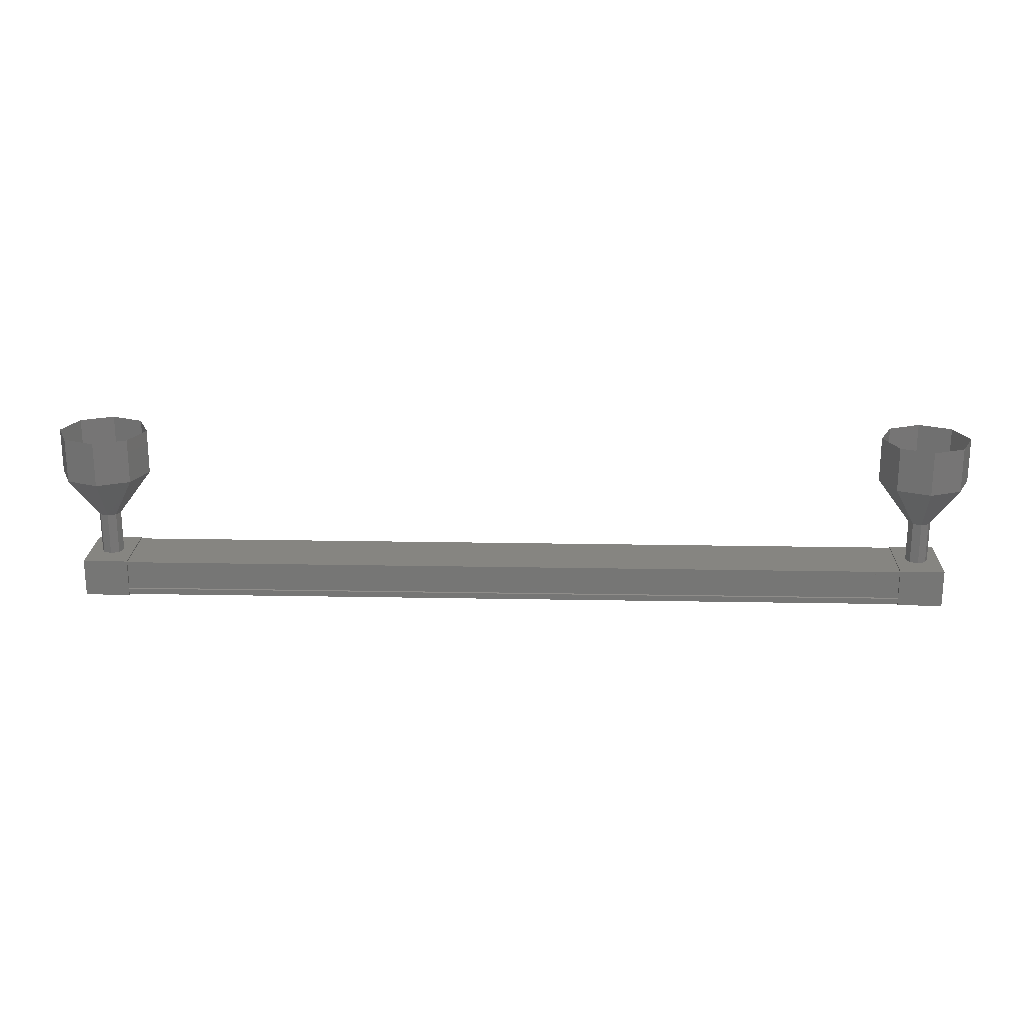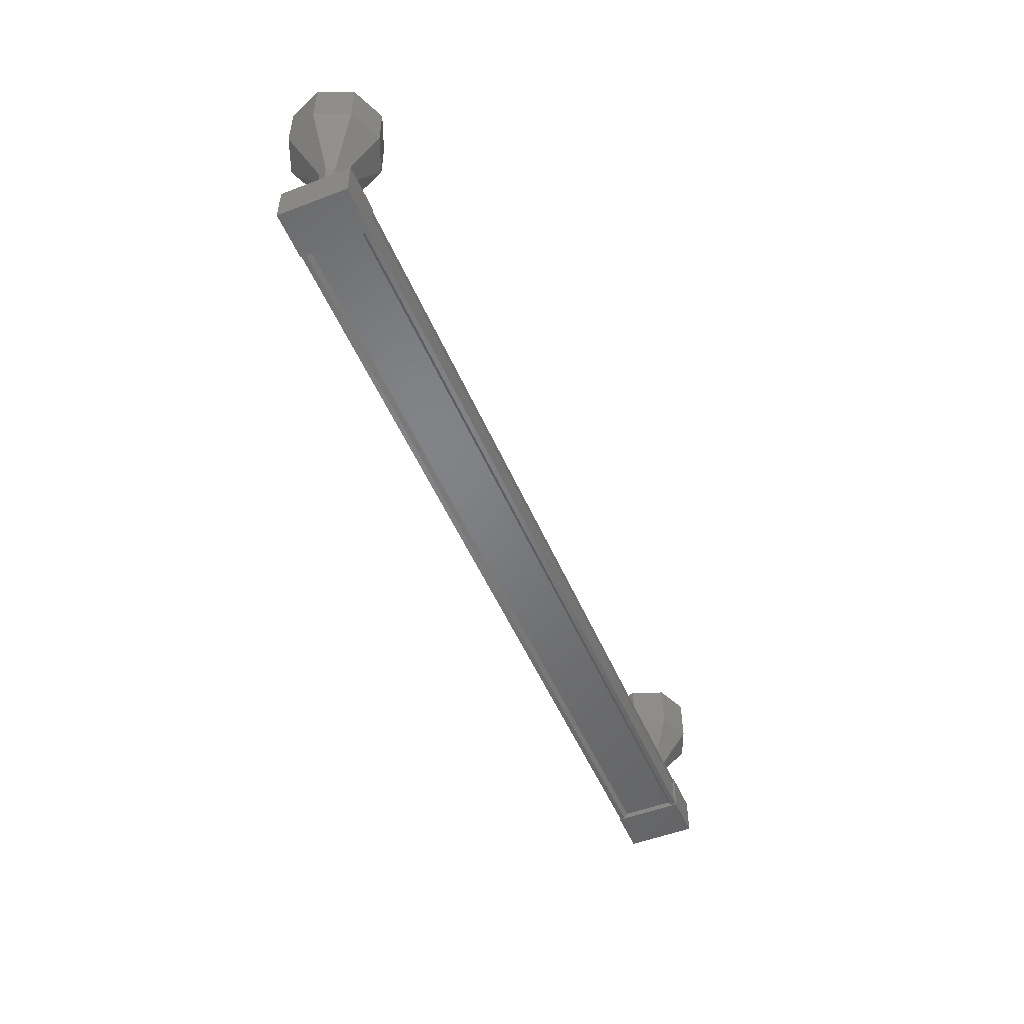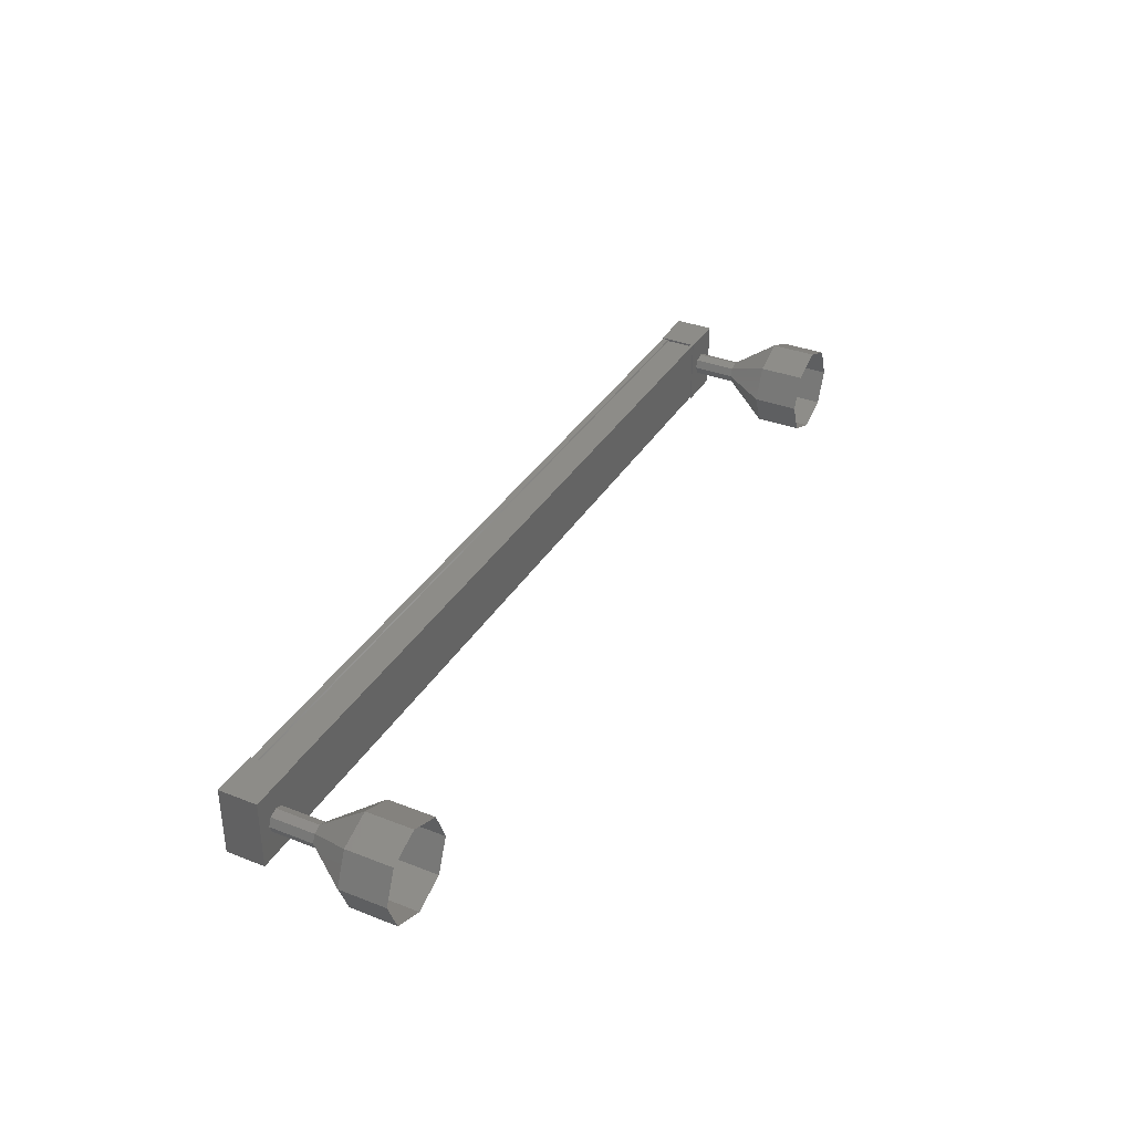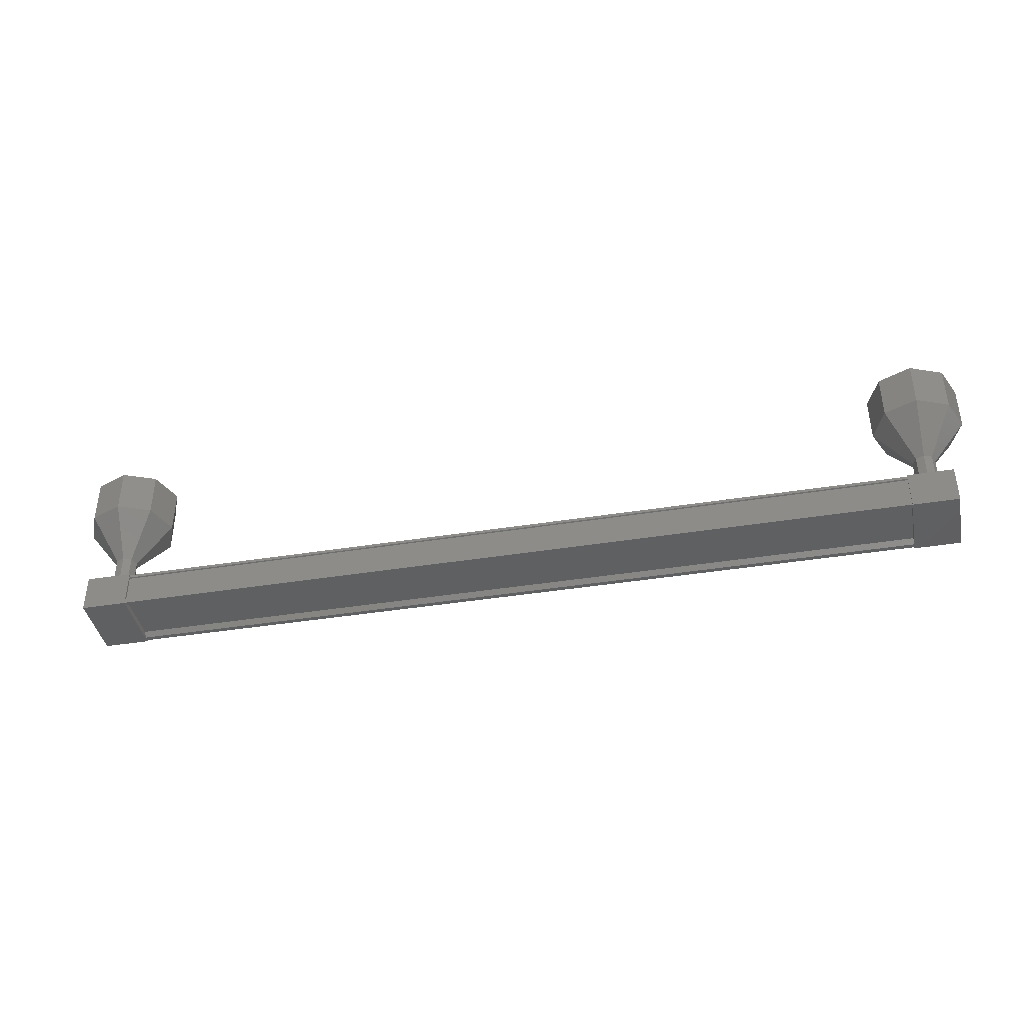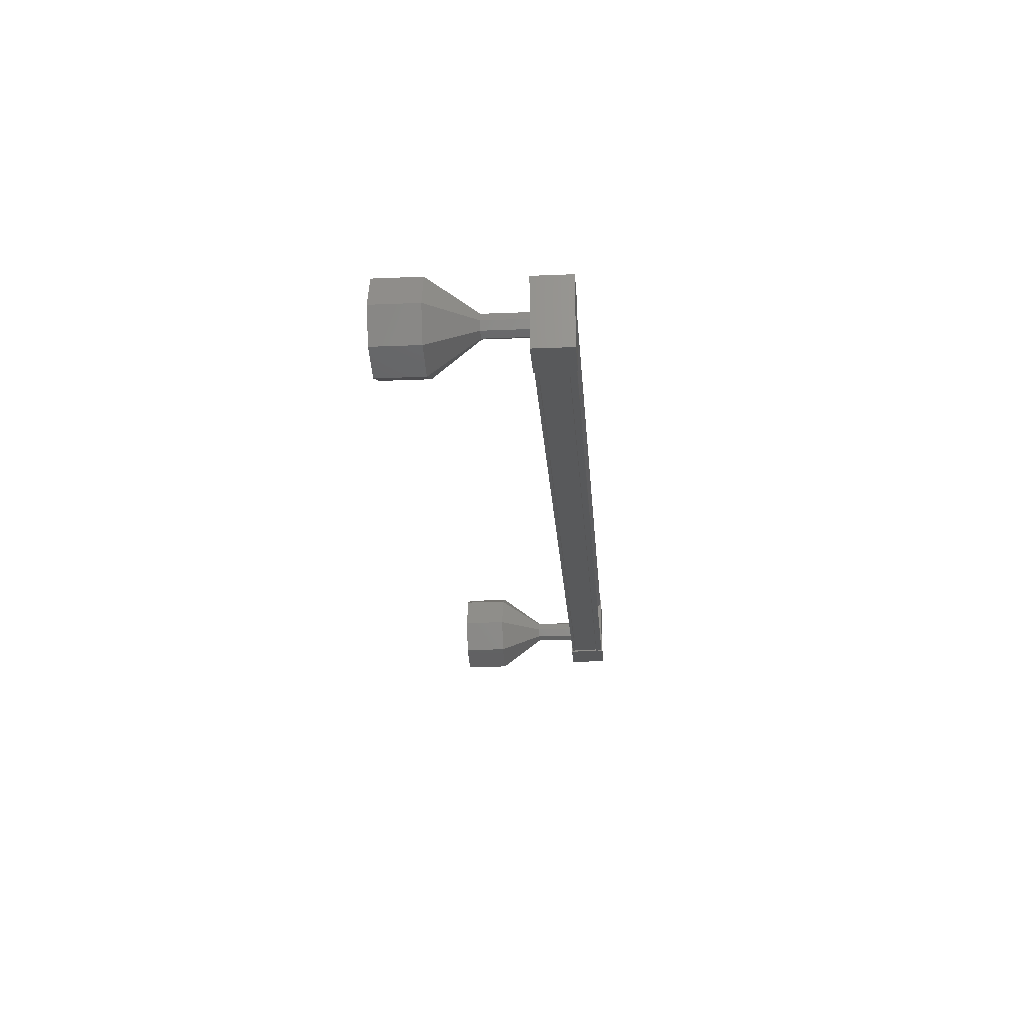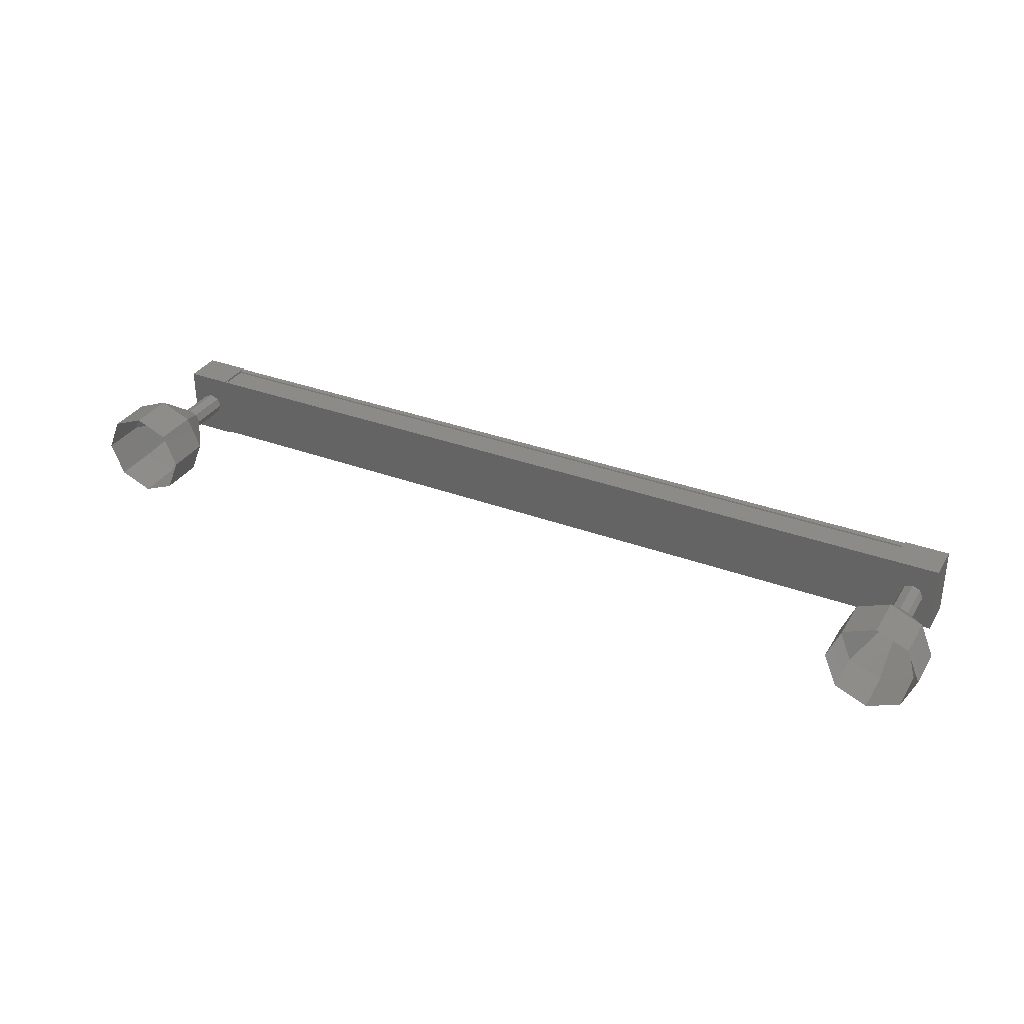
<metadata>
{"format":"stl","ext":"stl","renderer":"f3d","projection":"perspective","resolution":1024,"background":"white","views":[{"elev":21.1,"azim":1.9,"up":"+Y"},{"elev":-51.1,"azim":112.7,"up":"+Y"},{"elev":35.5,"azim":117.3,"up":"+Z"},{"elev":-40.4,"azim":-168.8,"up":"+Y"},{"elev":-21.7,"azim":-85.8,"up":"+Z"},{"elev":33.1,"azim":-152.8,"up":"+Z"}]}
</metadata>
<code>
# stl→obj: 112 verts, 152 faces
v 39.84 -603.2 -20.24
v 39.84 -603.3 -20.16
v 21.03 -603.3 -20.16
v 21.03 -603.3 -20.06
v 21.03 -603.2 -21.35
v 21.03 -603.3 -21.43
v 39.84 -603.3 -21.43
v 21.03 -603.3 -21.53
v 39.84 -603.3 -21.53
v 21.03 -602.6 -21.53
v 39.84 -602.6 -21.53
v 21.03 -602.6 -21.5
v 39.84 -602.6 -21.5
v 39.84 -603.2 -21.5
v 21.03 -603.2 -20.24
v 39.84 -603.2 -21.35
v 39.84 -603.2 -21.53
v 21.03 -603.2 -21.53
v 21.03 -603.2 -21.5
v 20.55 -603.3 -20.04
v 20.55 -602.5 -21.55
v 20.55 -603.3 -21.55
v 21.55 -603.3 -21.55
v 21.55 -603.3 -20.04
v 21.55 -602.5 -21.55
v 21.55 -602.5 -20.04
v 20.55 -602.5 -20.04
v 39.32 -603.3 -21.55
v 39.32 -603.3 -20.04
v 39.32 -602.5 -21.55
v 39.32 -602.5 -20.04
v 40.32 -602.5 -20.04
v 40.32 -603.3 -20.04
v 40.32 -603.3 -21.55
v 40.32 -602.5 -21.55
v 39.84 -603.3 -20.06
v 39.84 -603.2 -20.06
v 21.03 -603.2 -20.06
v 39.84 -603.2 -20.09
v 21.03 -603.2 -20.09
v 39.84 -602.6 -20.09
v 21.03 -602.6 -20.09
v 39.84 -602.6 -20.06
v 21.03 -602.6 -20.06
v 39.84 -602.5 -20.06
v 21.03 -602.5 -20.06
v 39.84 -602.5 -21.53
v 21.03 -602.5 -21.53
v 40.06 -601.5 -20.79
v 40.81 -600.5 -20.79
v 39.98 -601.5 -20.62
v 40.51 -600.5 -20.09
v 39.81 -601.5 -20.54
v 39.81 -600.5 -19.79
v 39.63 -601.5 -20.62
v 39.1 -600.5 -20.09
v 39.56 -601.5 -20.79
v 38.81 -600.5 -20.79
v 39.63 -601.5 -20.97
v 39.1 -600.5 -21.5
v 39.81 -601.5 -21.04
v 39.81 -600.5 -21.79
v 39.98 -601.5 -20.97
v 40.51 -600.5 -21.5
v 21.32 -602.5 -20.79
v 21.32 -601.5 -20.79
v 21.24 -602.5 -20.62
v 21.24 -601.5 -20.62
v 21.07 -602.5 -20.54
v 21.07 -601.5 -20.54
v 20.89 -602.5 -20.62
v 20.89 -601.5 -20.62
v 20.82 -602.5 -20.79
v 20.82 -601.5 -20.79
v 20.89 -602.5 -20.97
v 20.89 -601.5 -20.97
v 21.07 -602.5 -21.04
v 21.07 -601.5 -21.04
v 21.24 -602.5 -20.97
v 21.24 -601.5 -20.97
v 22.07 -600.5 -20.79
v 22.07 -599.5 -20.79
v 21.77 -600.5 -20.09
v 21.77 -599.5 -20.09
v 21.07 -600.5 -19.79
v 21.07 -599.5 -19.79
v 20.36 -600.5 -20.09
v 20.36 -599.5 -20.09
v 20.07 -600.5 -20.79
v 20.07 -599.5 -20.79
v 20.36 -600.5 -21.5
v 20.36 -599.5 -21.5
v 21.07 -600.5 -21.79
v 21.07 -599.5 -21.79
v 21.77 -600.5 -21.5
v 21.77 -599.5 -21.5
v 40.06 -602.5 -20.79
v 39.98 -602.5 -20.62
v 39.81 -602.5 -20.54
v 39.63 -602.5 -20.62
v 39.56 -602.5 -20.79
v 39.63 -602.5 -20.97
v 39.81 -602.5 -21.04
v 39.98 -602.5 -20.97
v 40.51 -599.5 -21.5
v 40.81 -599.5 -20.79
v 40.51 -599.5 -20.09
v 39.81 -599.5 -19.79
v 39.1 -599.5 -20.09
v 38.81 -599.5 -20.79
v 39.1 -599.5 -21.5
v 39.81 -599.5 -21.79
f 1 2 3
f 3 2 4
f 5 6 7
f 7 6 8
f 8 9 7
f 10 11 12
f 12 11 13
f 13 14 12
f 3 15 1
f 1 15 5
f 5 16 1
f 7 16 5
f 9 8 17
f 17 8 18
f 18 14 17
f 19 14 18
f 12 14 19
f 20 21 22
f 22 21 23
f 23 24 22
f 25 24 23
f 26 24 25
f 25 21 26
f 26 21 27
f 27 21 20
f 20 24 27
f 22 24 20
f 28 29 30
f 30 29 31
f 31 32 30
f 29 32 31
f 33 32 29
f 29 34 33
f 33 34 32
f 32 34 35
f 35 30 32
f 34 30 35
f 28 30 34
f 34 29 28
f 2 36 4
f 4 36 37
f 37 38 4
f 39 38 37
f 40 38 39
f 39 41 40
f 40 41 42
f 42 41 43
f 43 44 42
f 45 44 43
f 46 44 45
f 45 47 46
f 46 47 48
f 48 47 10
f 25 23 21
f 24 26 27
f 47 11 10
f 49 50 51
f 51 50 52
f 52 53 51
f 54 53 52
f 55 53 54
f 54 56 55
f 55 56 57
f 57 56 58
f 58 59 57
f 60 59 58
f 61 59 60
f 60 62 61
f 61 62 63
f 63 62 64
f 64 49 63
f 50 49 64
f 65 66 67
f 67 66 68
f 68 69 67
f 70 69 68
f 71 69 70
f 70 72 71
f 71 72 73
f 73 72 74
f 74 75 73
f 76 75 74
f 77 75 76
f 76 78 77
f 77 78 79
f 79 78 80
f 80 65 79
f 66 65 80
f 81 82 83
f 83 82 84
f 84 85 83
f 86 85 84
f 87 85 86
f 86 88 87
f 87 88 89
f 89 88 90
f 90 91 89
f 92 91 90
f 93 91 92
f 92 94 93
f 93 94 95
f 95 94 96
f 96 81 95
f 82 81 96
f 66 81 68
f 68 81 83
f 83 70 68
f 85 70 83
f 72 70 85
f 85 87 72
f 72 87 74
f 74 87 89
f 89 76 74
f 91 76 89
f 78 76 91
f 91 93 78
f 78 93 80
f 80 93 95
f 95 66 80
f 81 66 95
f 97 49 98
f 98 49 51
f 51 99 98
f 53 99 51
f 100 99 53
f 53 55 100
f 100 55 101
f 101 55 57
f 57 102 101
f 59 102 57
f 103 102 59
f 59 61 103
f 103 61 104
f 104 61 63
f 63 97 104
f 49 97 63
f 64 105 50
f 50 105 106
f 106 52 50
f 107 52 106
f 54 52 107
f 107 108 54
f 54 108 56
f 56 108 109
f 109 58 56
f 110 58 109
f 60 58 110
f 110 111 60
f 60 111 62
f 62 111 112
f 112 64 62
f 105 64 112

</code>
